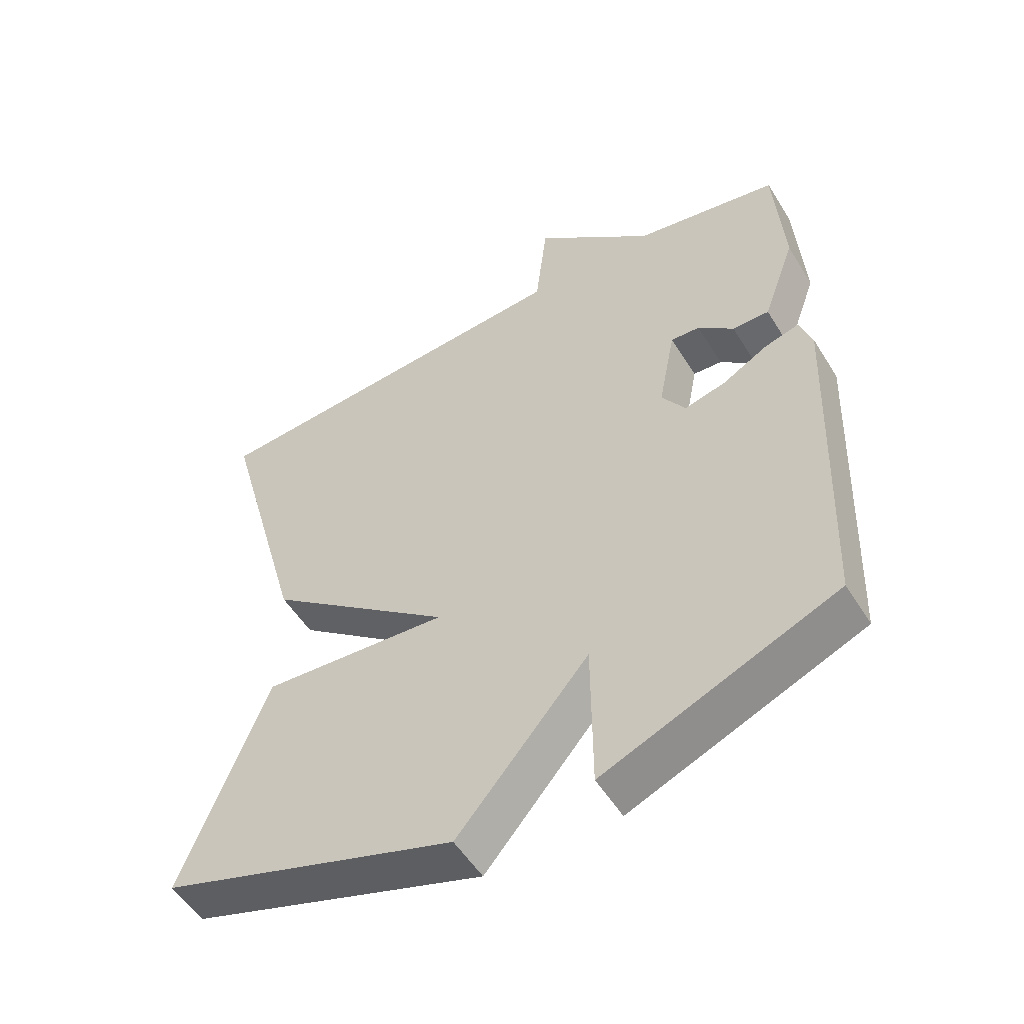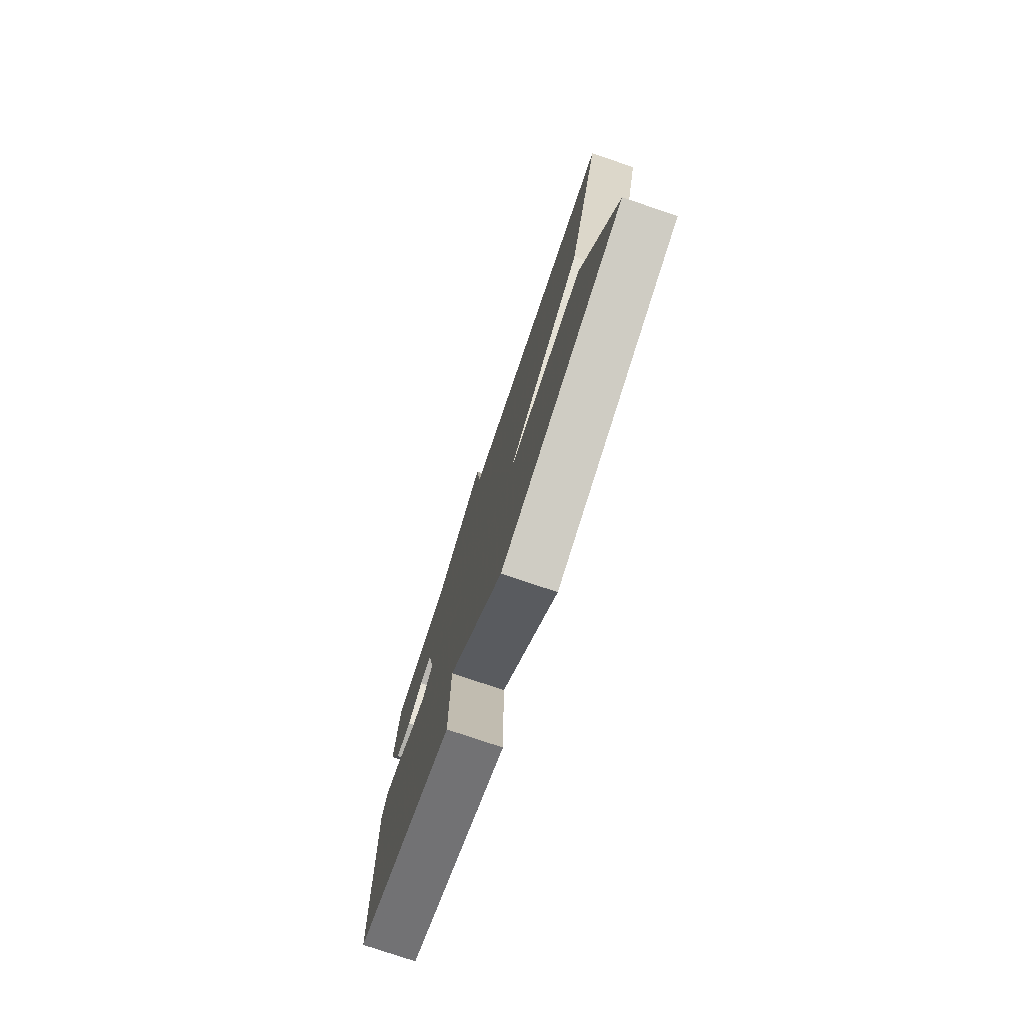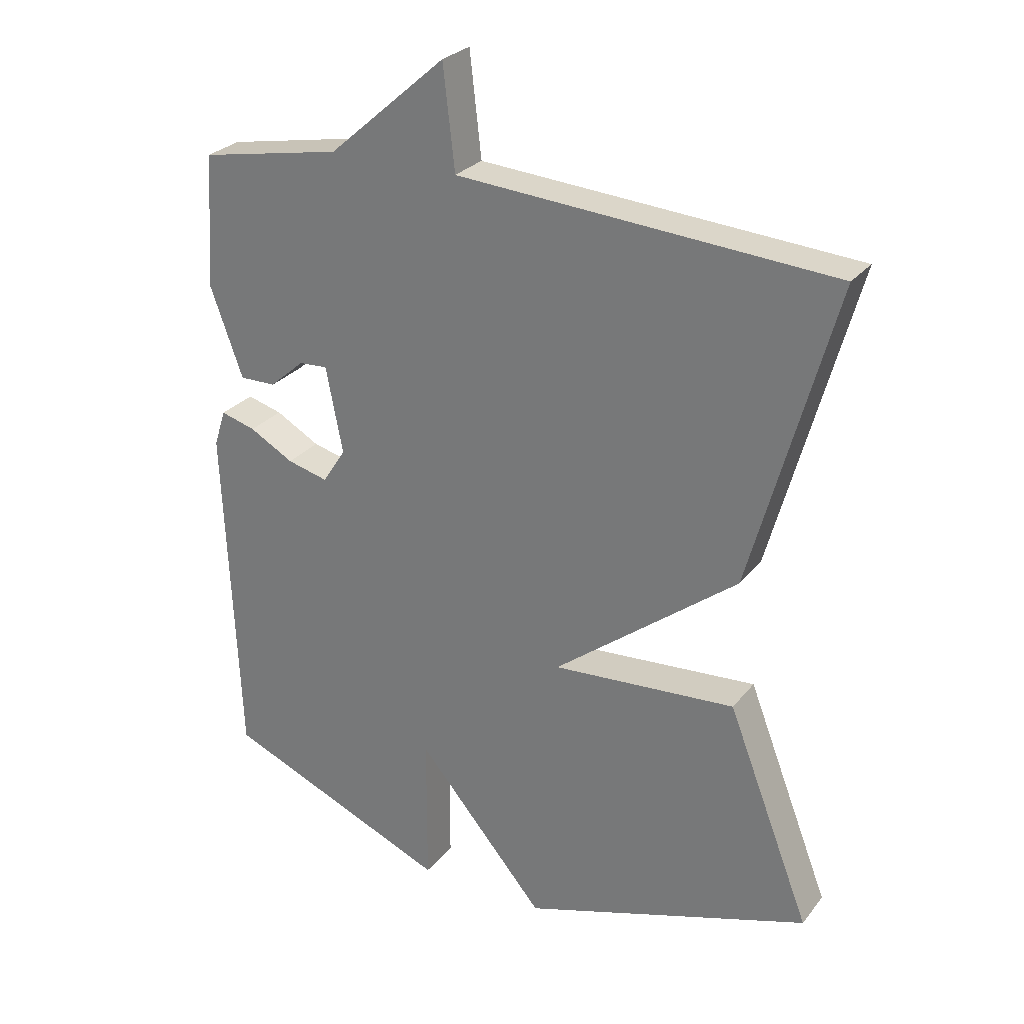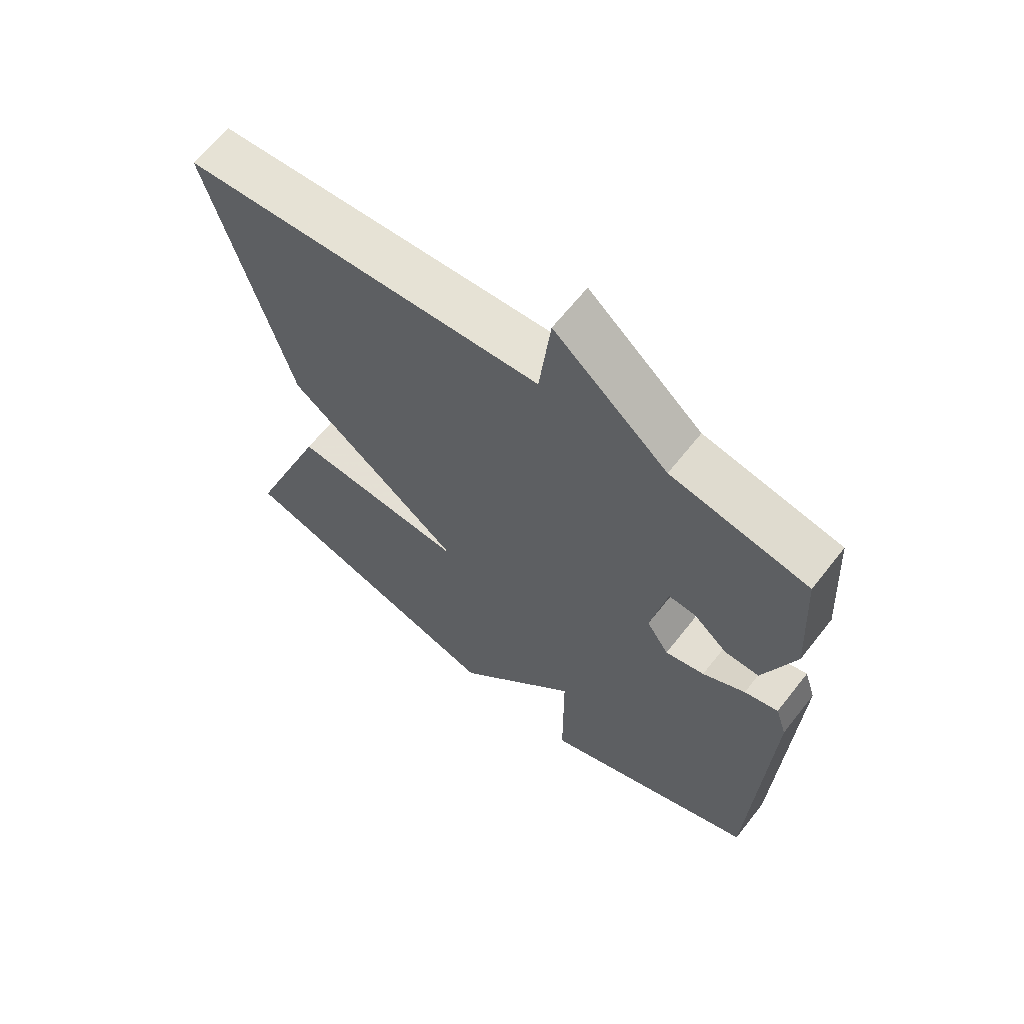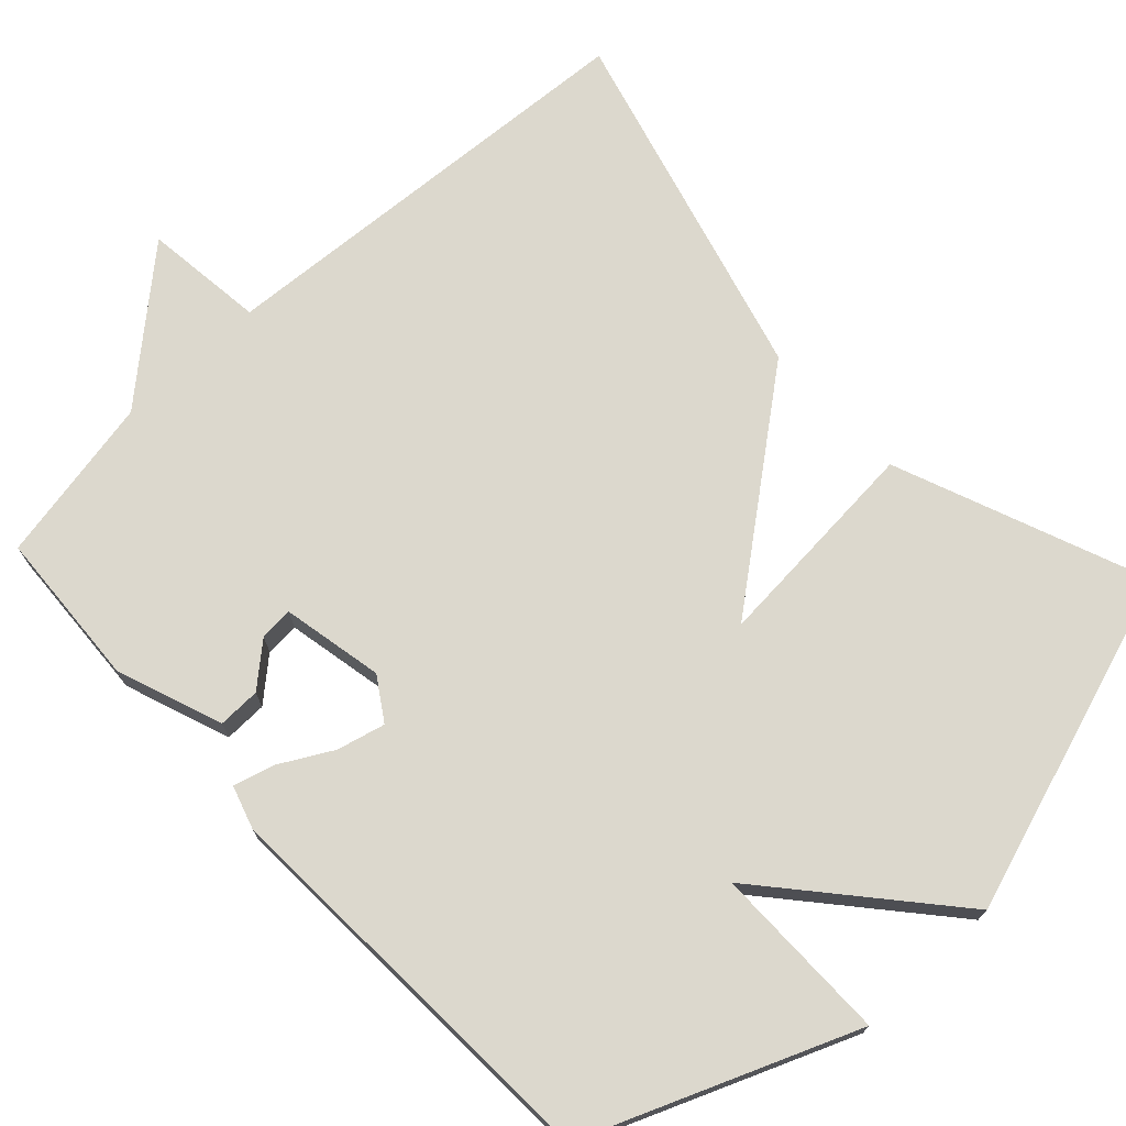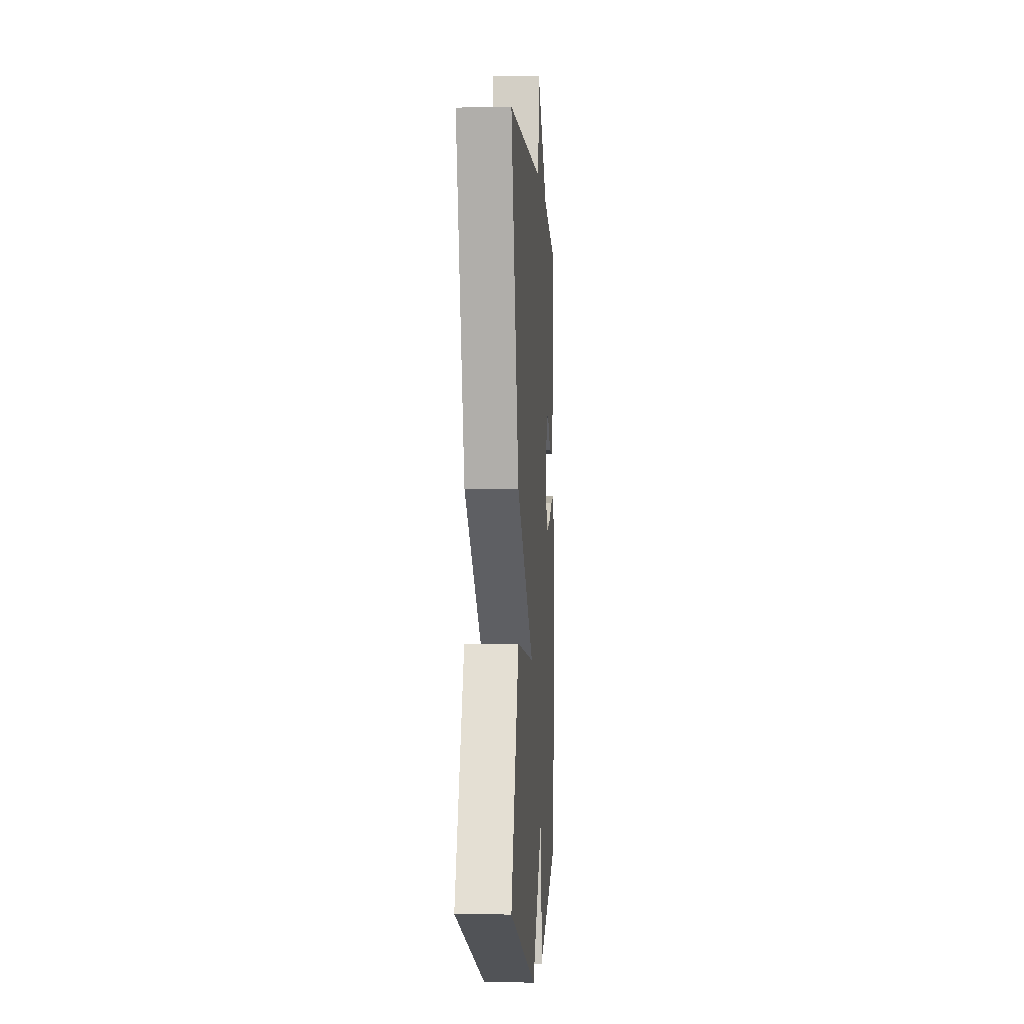
<metadata>
{"format":"obj","ext":"obj","renderer":"f3d","projection":"perspective","resolution":1024,"background":"white","views":[{"elev":-53.3,"azim":31.2,"up":"+Z"},{"elev":-77.9,"azim":-108.7,"up":"+Z"},{"elev":27.3,"azim":-149.9,"up":"+Z"},{"elev":64.4,"azim":38.2,"up":"+Z"},{"elev":72.5,"azim":136.7,"up":"+Y"},{"elev":-3.9,"azim":-86.0,"up":"+Z"}]}
</metadata>
<code>
v 0.5 0.07 0.5
v 0.513 0.07 0.293
v 0.463 0.07 0.155
v 0.407 0.07 0.156
v 0.353 0.07 0.203
v 0.309 0.07 0.206
v 0.283 0.07 0.073
v 0.319 0.07 0.018
v 0.382 0.07 0.034
v 0.45 0.07 0.072
v 0.504 0.07 0.087
v 0.522 0.07 0.031
v 0.5 0.07 -0.5
v 0.148 0.07 -0.645
v 0.147 0.07 -0.412
v -0.052 0.07 -0.645
v -0.5 0.07 -0.5
v -0.371 0.07 -0.169
v -0.087 0.07 -0.19
v -0.371 0.07 0.031
v -0.5 0.07 0.5
v 0.08 0.07 0.541
v 0.098 0.07 0.699
v 0.28 0.07 0.541
v 0.5 0 0.5
v 0.513 0 0.293
v 0.463 0 0.155
v 0.407 0 0.156
v 0.353 0 0.203
v 0.309 0 0.206
v 0.283 0 0.073
v 0.319 0 0.018
v 0.382 0 0.034
v 0.45 0 0.072
v 0.504 0 0.087
v 0.522 0 0.031
v 0.5 0 -0.5
v 0.148 0 -0.645
v 0.147 0 -0.412
v -0.052 0 -0.645
v -0.5 0 -0.5
v -0.371 0 -0.169
v -0.087 0 -0.19
v -0.371 0 0.031
v -0.5 0 0.5
v 0.08 0 0.541
v 0.098 0 0.699
v 0.28 0 0.541
f 22 23 24
f 22 24 1
f 21 22 1
f 20 21 1
f 19 20 1
f 17 18 19
f 16 17 19
f 15 16 19
f 13 14 15
f 12 13 15
f 11 12 15
f 10 11 15
f 9 10 15
f 8 9 15 19
f 7 8 19
f 6 7 19
f 3 4 5
f 2 3 5
f 1 2 5
f 1 5 6
f 1 6 19
f 48 47 46
f 25 48 46
f 25 46 45
f 25 45 44
f 25 44 43
f 43 42 41
f 43 41 40
f 43 40 39
f 39 38 37
f 39 37 36
f 39 36 35
f 39 35 34
f 39 34 33
f 43 39 33 32
f 43 32 31
f 43 31 30
f 29 28 27
f 29 27 26
f 29 26 25
f 30 29 25
f 43 30 25
f 1 25 26 2
f 2 26 27 3
f 3 27 28 4
f 4 28 29 5
f 5 29 30 6
f 6 30 31 7
f 7 31 32 8
f 8 32 33 9
f 9 33 34 10
f 10 34 35 11
f 11 35 36 12
f 12 36 37 13
f 13 37 38 14
f 14 38 39 15
f 15 39 40 16
f 16 40 41 17
f 17 41 42 18
f 18 42 43 19
f 19 43 44 20
f 20 44 45 21
f 21 45 46 22
f 22 46 47 23
f 23 47 48 24
f 24 48 25 1

</code>
